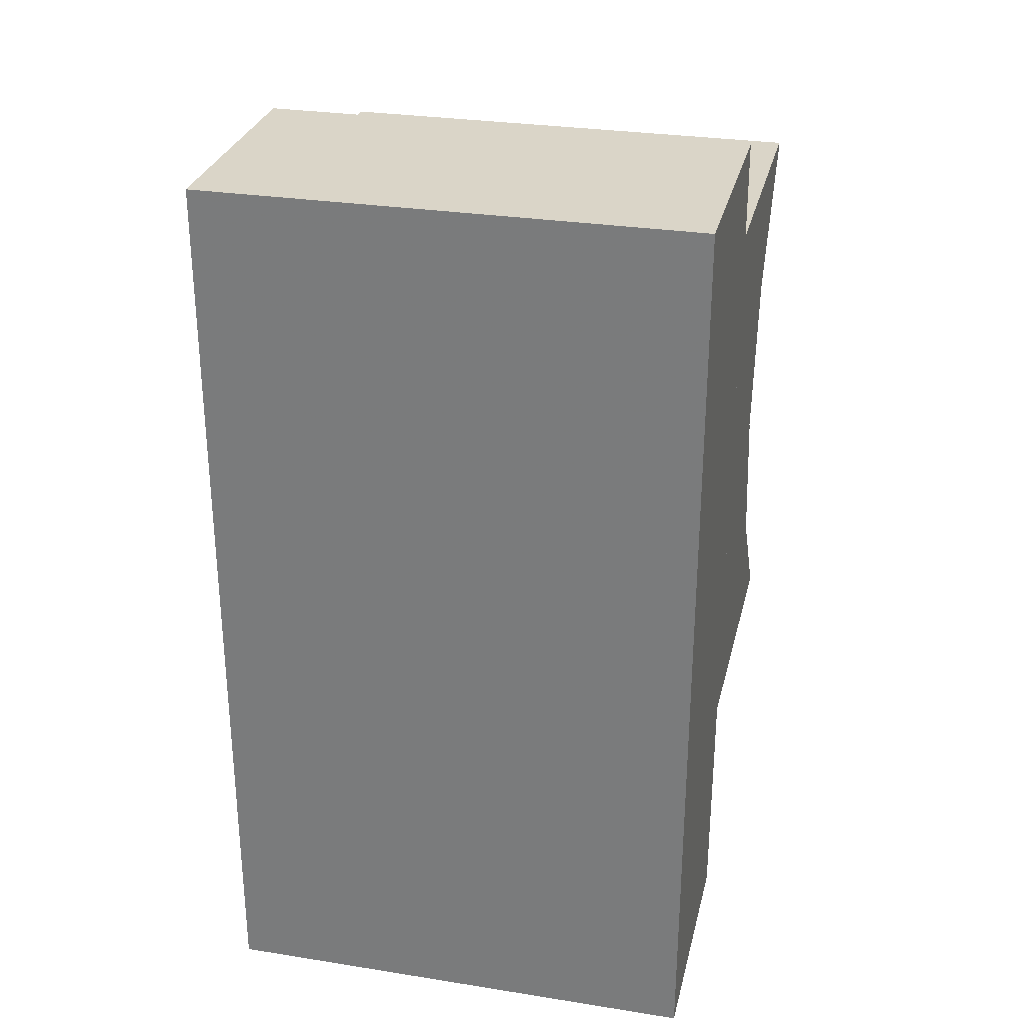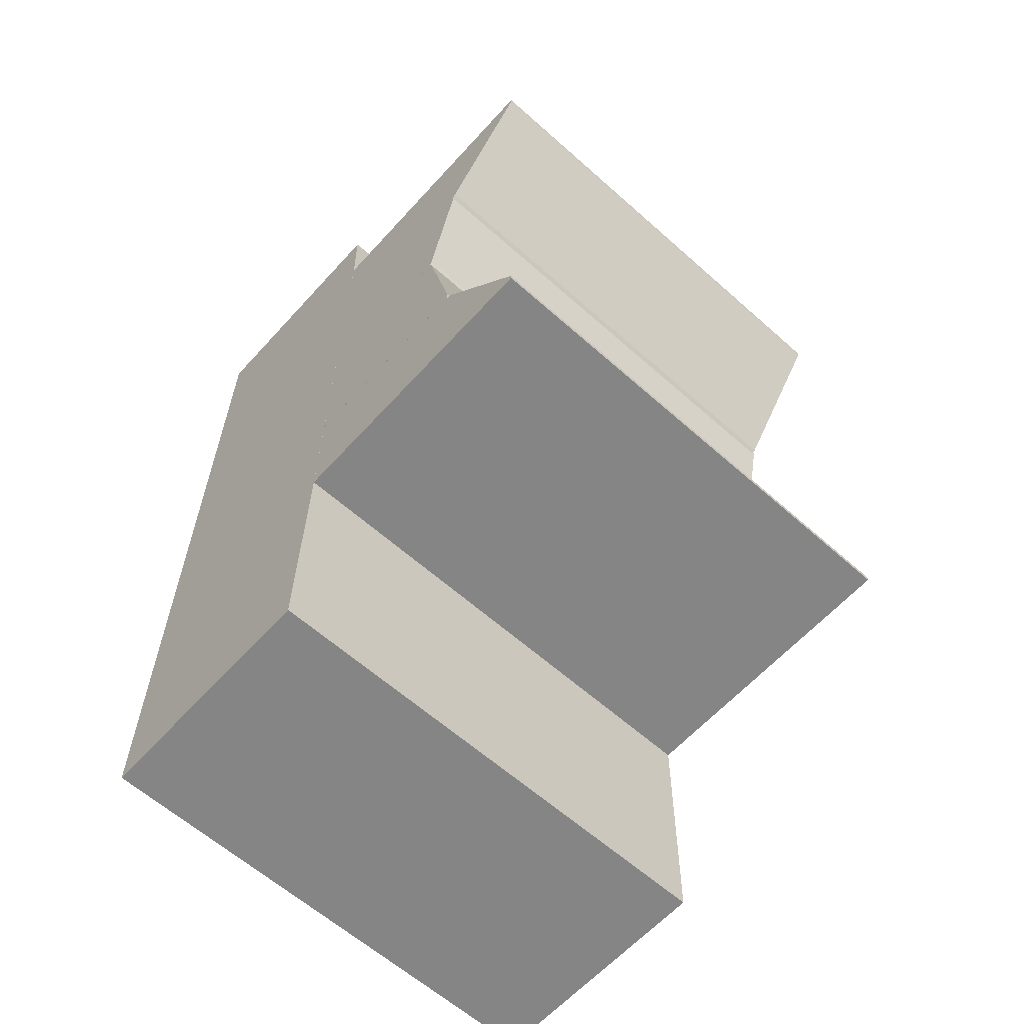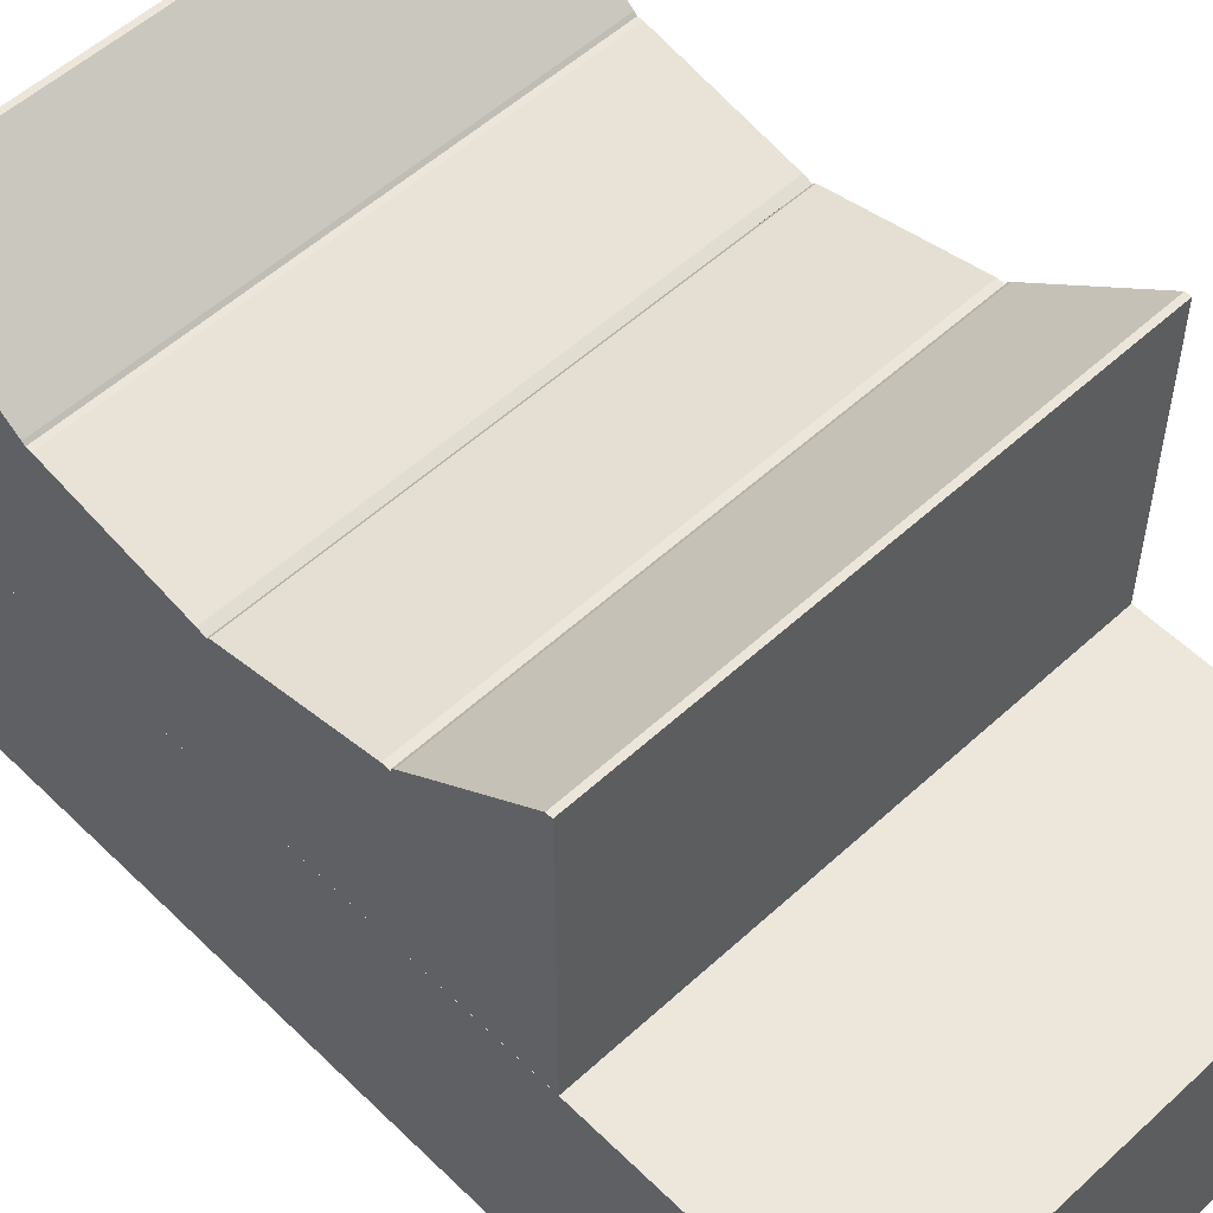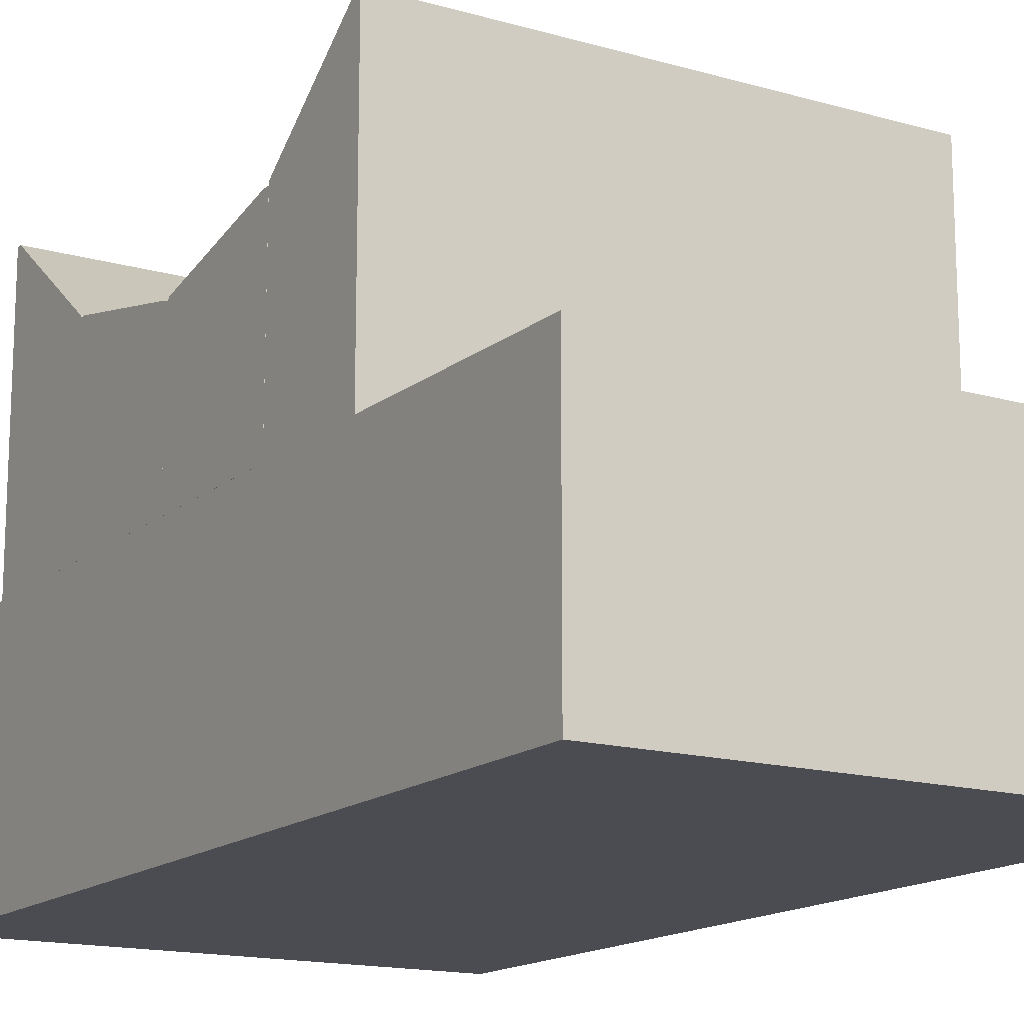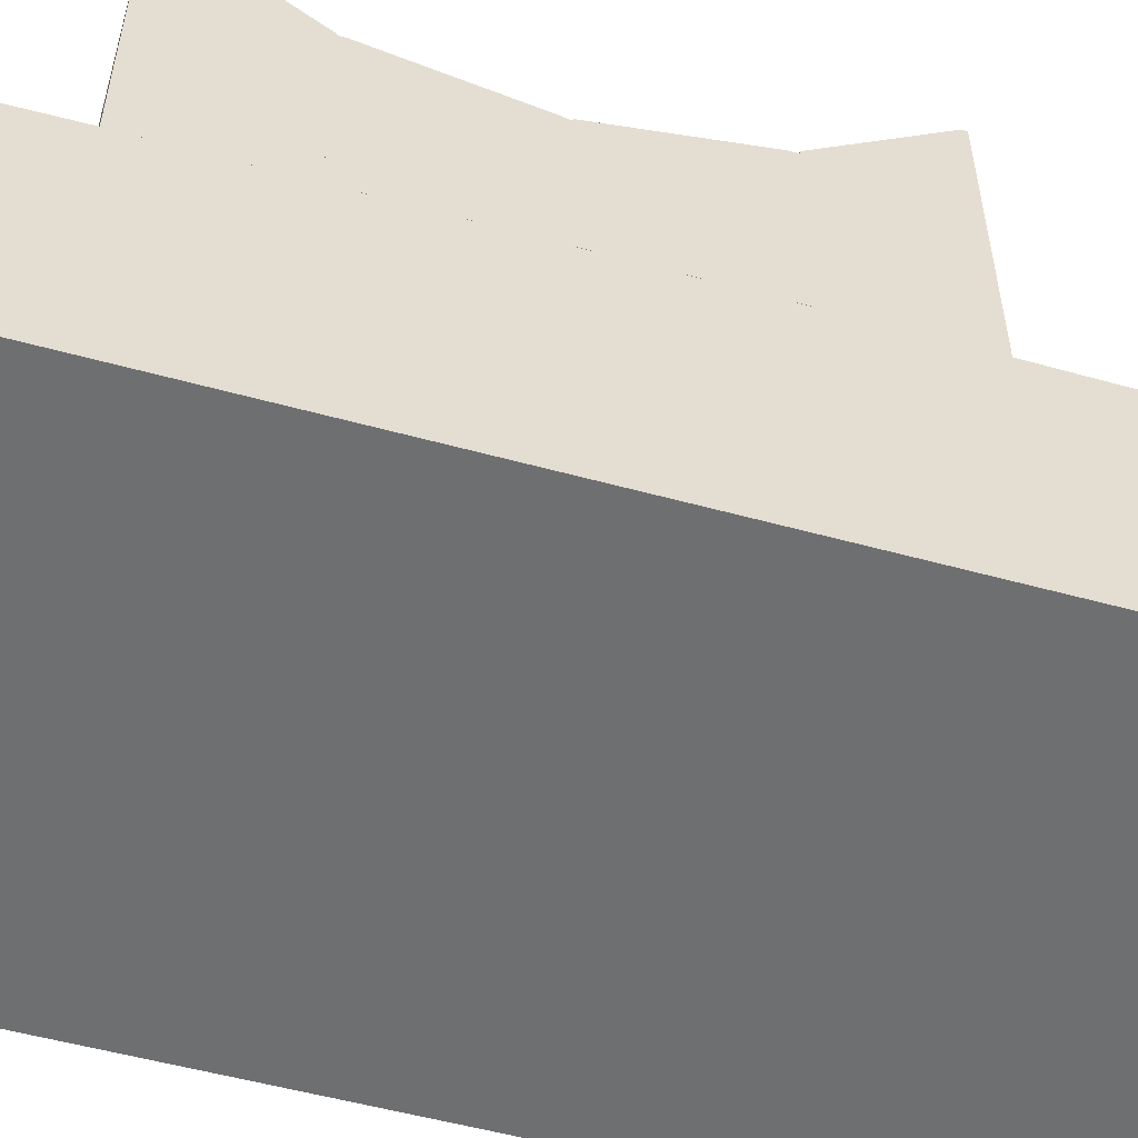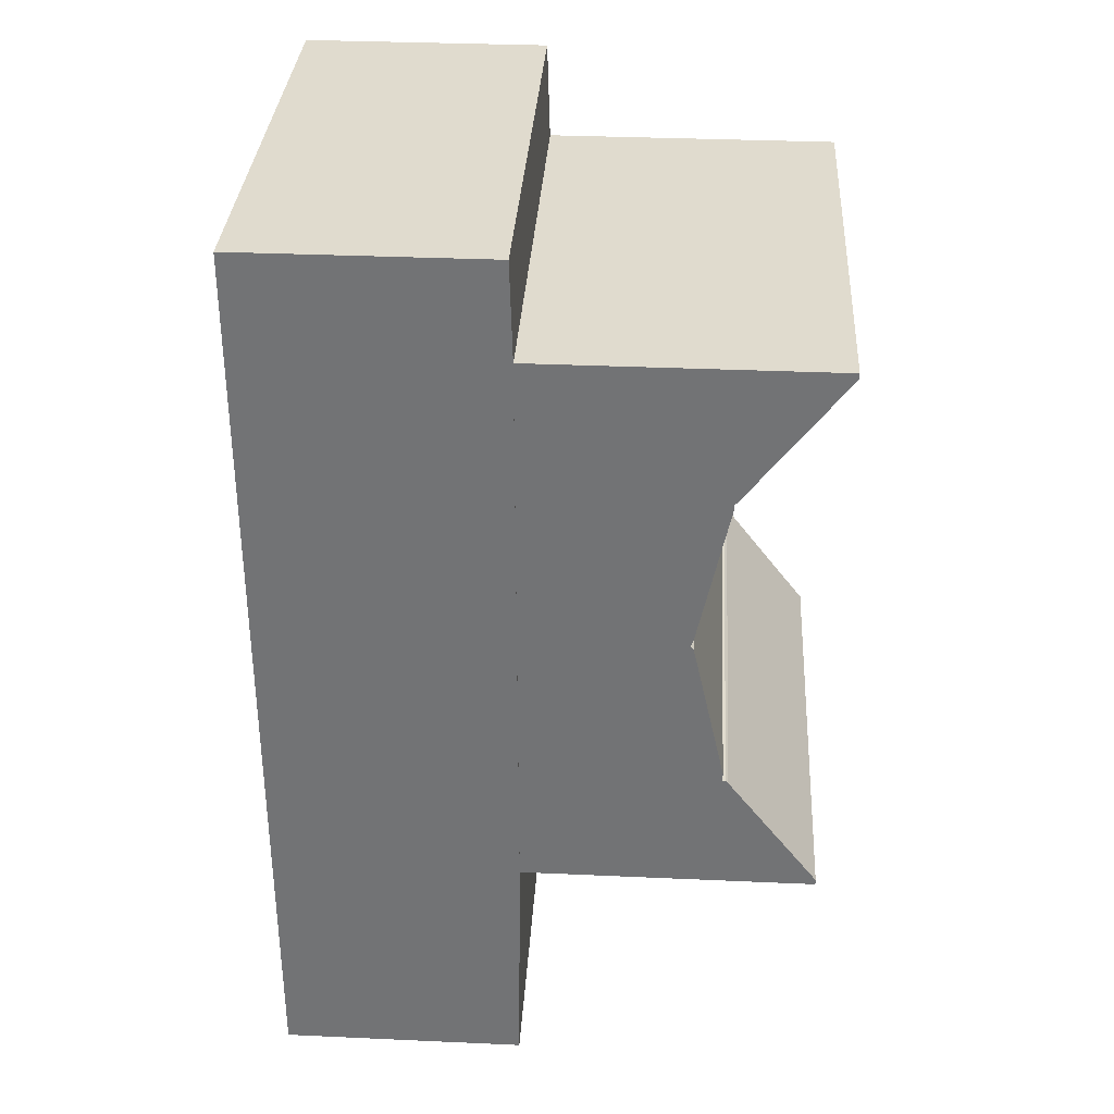
<metadata>
{"format":"obj","ext":"obj","renderer":"f3d","projection":"perspective","resolution":1024,"background":"white","views":[{"elev":29.2,"azim":-166.8,"up":"+Y"},{"elev":-61.8,"azim":-42.1,"up":"+Y"},{"elev":54.4,"azim":-44.2,"up":"+Z"},{"elev":-15.4,"azim":-31.3,"up":"+Z"},{"elev":-54.6,"azim":-106.2,"up":"+Z"},{"elev":33.7,"azim":-86.5,"up":"+Y"}]}
</metadata>
<code>
o convex_0
v 0.03024 0.03528 -0.06563
v -0.03017 -0.06517 -0.09617
v 0.03024 -0.06517 -0.09617
v -0.03017 0.04717 -0.09617
v -0.03017 -0.06517 -0.06597
v 0.03024 0.04717 -0.09617
v -0.03017 0.04717 -0.06597
v 0.03024 -0.06517 -0.06597
v 0.03024 0.04717 -0.06597
v -0.03017 -0.0353 -0.06563
v -0.03017 0.03528 -0.06563
v 0.03024 -0.0353 -0.06563
f 10 8 12
f 3 2 4
f 2 3 5
f 4 2 5
f 1 3 6
f 3 4 6
f 6 4 7
f 4 5 7
f 3 1 8
f 5 3 8
f 1 6 9
f 6 7 9
f 7 1 9
f 7 5 10
f 5 8 10
f 1 7 11
f 10 1 11
f 7 10 11
f 8 1 12
f 1 10 12
o convex_1
v 0.03024 -0.02003 -0.04085
v -0.03016 -0.0353 -0.06562
v -0.03016 -0.0353 -0.02965
v -0.03016 -0.01969 -0.06562
v 0.03024 -0.0353 -0.06562
v 0.03024 -0.0353 -0.02965
v 0.03024 -0.01969 -0.06562
v -0.03016 -0.01969 -0.04119
v -0.03016 -0.03462 -0.02965
v 0.03024 -0.01969 -0.04119
v 0.03024 -0.03462 -0.02965
v -0.03016 -0.02003 -0.04085
f 20 21 24
f 14 15 16
f 15 14 17
f 14 16 17
f 17 13 18
f 15 17 18
f 13 17 19
f 17 16 19
f 16 15 20
f 19 16 20
f 15 18 21
f 20 15 21
f 13 19 22
f 20 13 22
f 19 20 22
f 18 13 23
f 13 21 23
f 21 18 23
f 13 20 24
f 21 13 24
o convex_2
v 0.03024 -0.01867 -0.04153
v 0.0299 -0.01358 -0.06562
v 0.0299 -0.000345 -0.06562
v -0.03017 -0.01969 -0.04153
v -0.03017 -0.000345 -0.04594
v -0.03017 -0.01969 -0.06562
v -0.03017 -0.000345 -0.06562
v 0.03024 -0.000345 -0.04594
v 0.03024 -0.01969 -0.06562
v 0.03024 -0.01969 -0.04153
v -0.03017 -0.000686 -0.0456
v 0.03024 -0.000686 -0.0456
v -0.03017 -0.01867 -0.04153
v 0.03024 -0.000345 -0.06562
f 32 33 38
f 27 26 30
f 28 29 30
f 30 29 31
f 29 27 31
f 27 30 31
f 27 29 32
f 30 26 33
f 28 30 33
f 32 25 33
f 25 28 34
f 33 25 34
f 28 33 34
f 29 28 35
f 32 29 35
f 32 35 36
f 25 32 36
f 35 25 36
f 28 25 37
f 25 35 37
f 35 28 37
f 26 27 38
f 27 32 38
f 33 26 38
o convex_3
v 0.03024 0.01798 -0.04187
v -0.03017 -0.000345 -0.06562
v -0.03017 -0.000345 -0.04594
v -0.03017 0.01866 -0.06562
v 0.03024 -0.000345 -0.06562
v -0.03017 0.01866 -0.04187
v 0.03024 0.01866 -0.06562
v 0.03024 -0.000345 -0.04594
v 0.03024 0.01866 -0.04187
v -0.03017 0.000674 -0.0456
v -0.03017 0.01798 -0.04187
v 0.03024 0.000674 -0.0456
f 48 46 50
f 40 41 42
f 41 40 43
f 40 42 43
f 42 41 44
f 42 44 45
f 39 43 45
f 43 42 45
f 43 39 46
f 41 43 46
f 44 39 47
f 45 44 47
f 39 45 47
f 44 41 48
f 41 46 48
f 39 44 49
f 48 39 49
f 44 48 49
f 46 39 50
f 39 48 50
o convex_4
v 0.03024 0.03461 -0.02965
v -0.03017 0.01866 -0.06562
v -0.03017 0.01866 -0.04187
v -0.03017 0.03529 -0.06562
v 0.03024 0.01866 -0.06562
v -0.03017 0.03529 -0.02965
v 0.03024 0.03529 -0.06562
v 0.03024 0.01866 -0.04187
v 0.03024 0.03529 -0.02965
v -0.03017 0.03461 -0.02965
v 0.03024 0.019 -0.04153
v -0.03017 0.019 -0.04153
f 53 61 62
f 52 53 54
f 53 52 55
f 52 54 55
f 54 53 56
f 54 56 57
f 51 55 57
f 55 54 57
f 55 51 58
f 53 55 58
f 56 51 59
f 57 56 59
f 51 57 59
f 51 56 60
f 56 53 60
f 58 51 61
f 53 58 61
f 51 60 61
f 61 60 62
f 60 53 62

</code>
